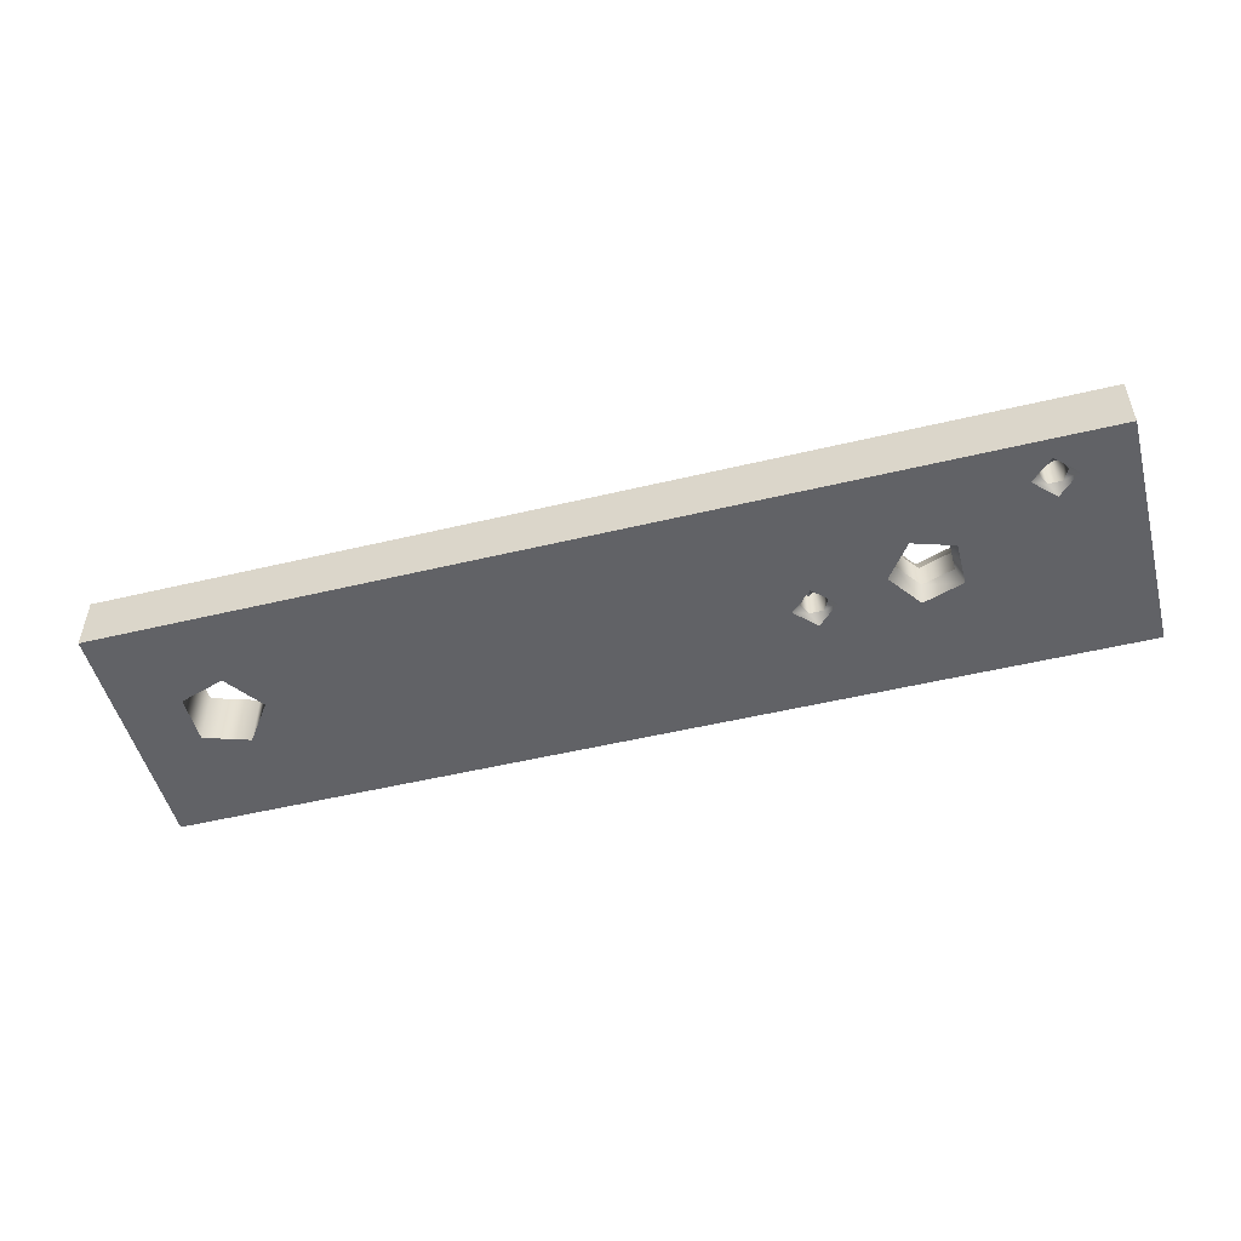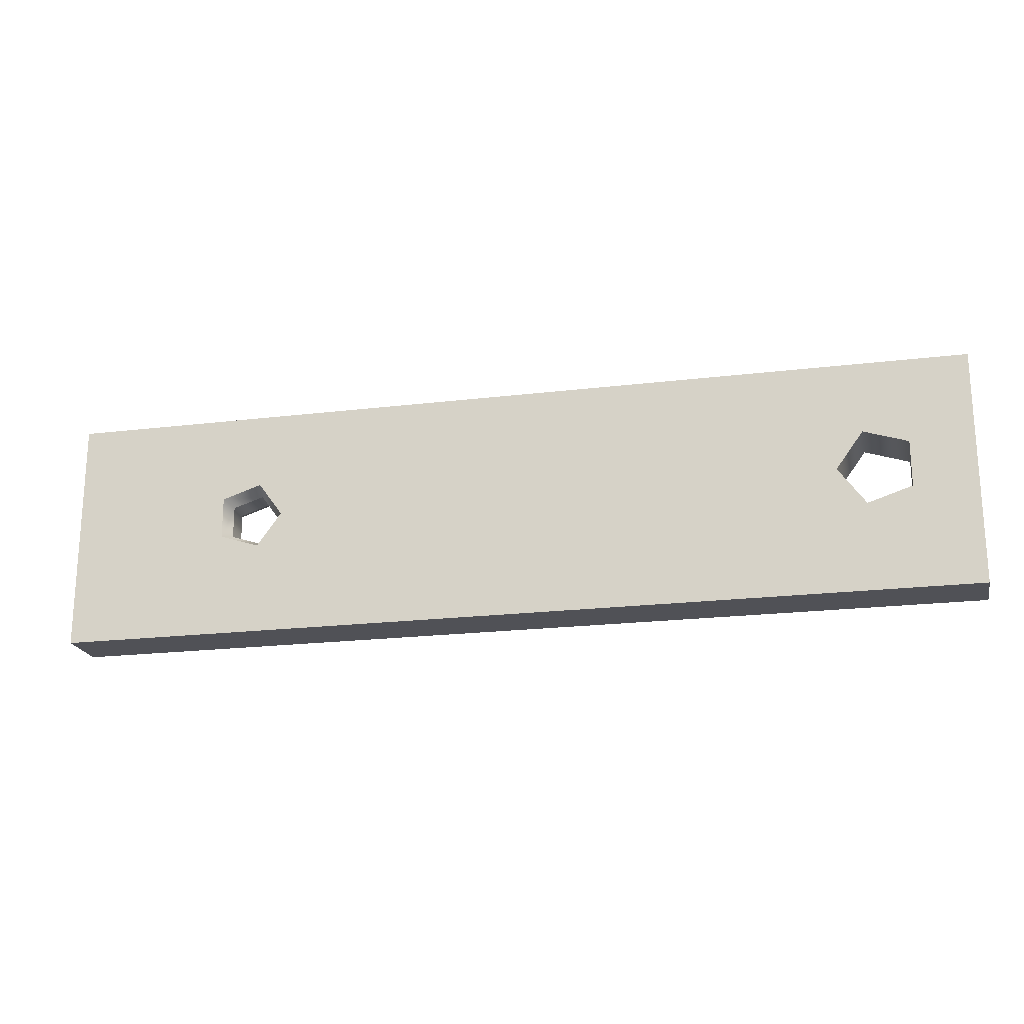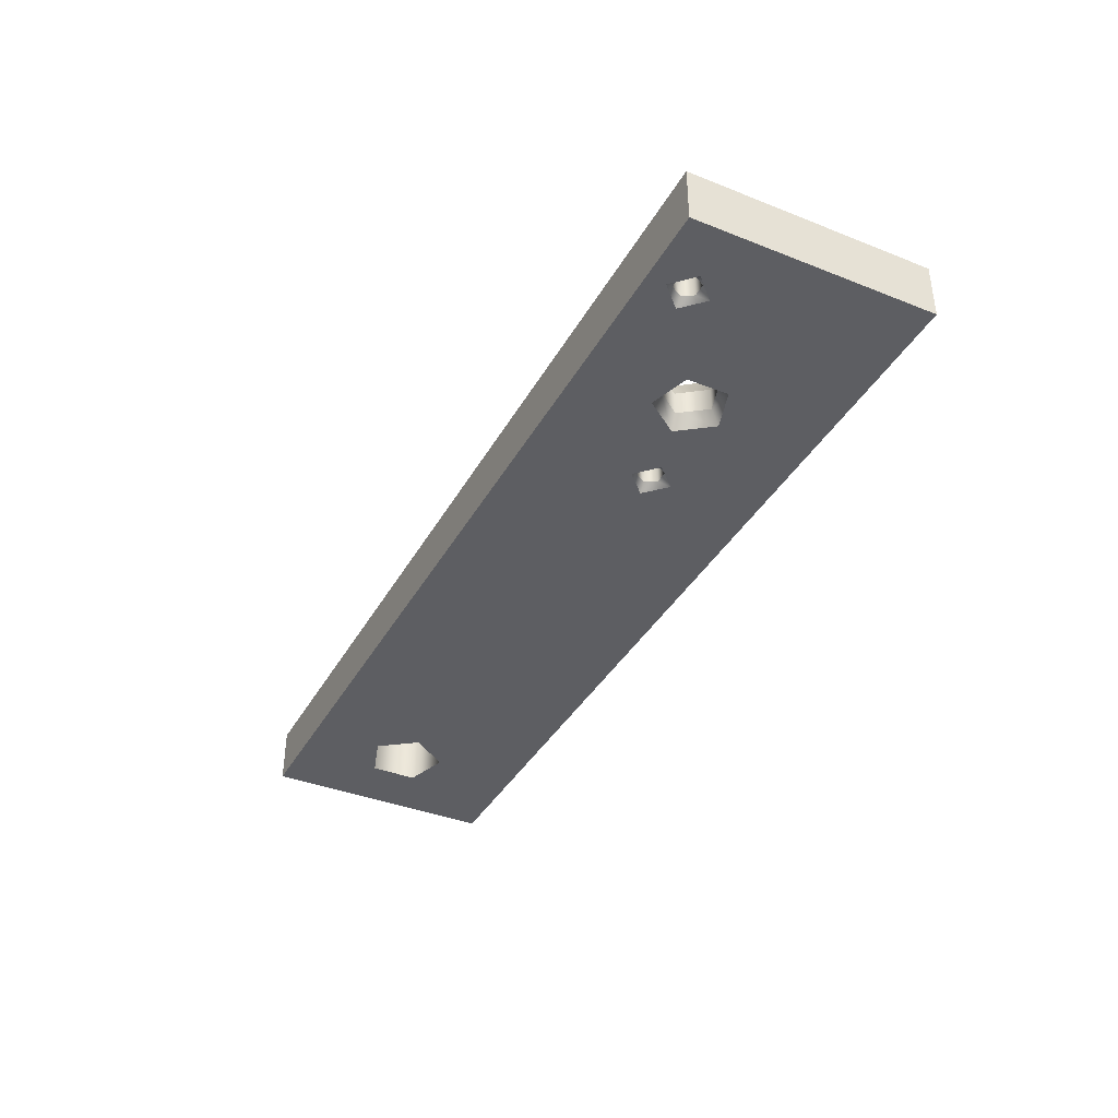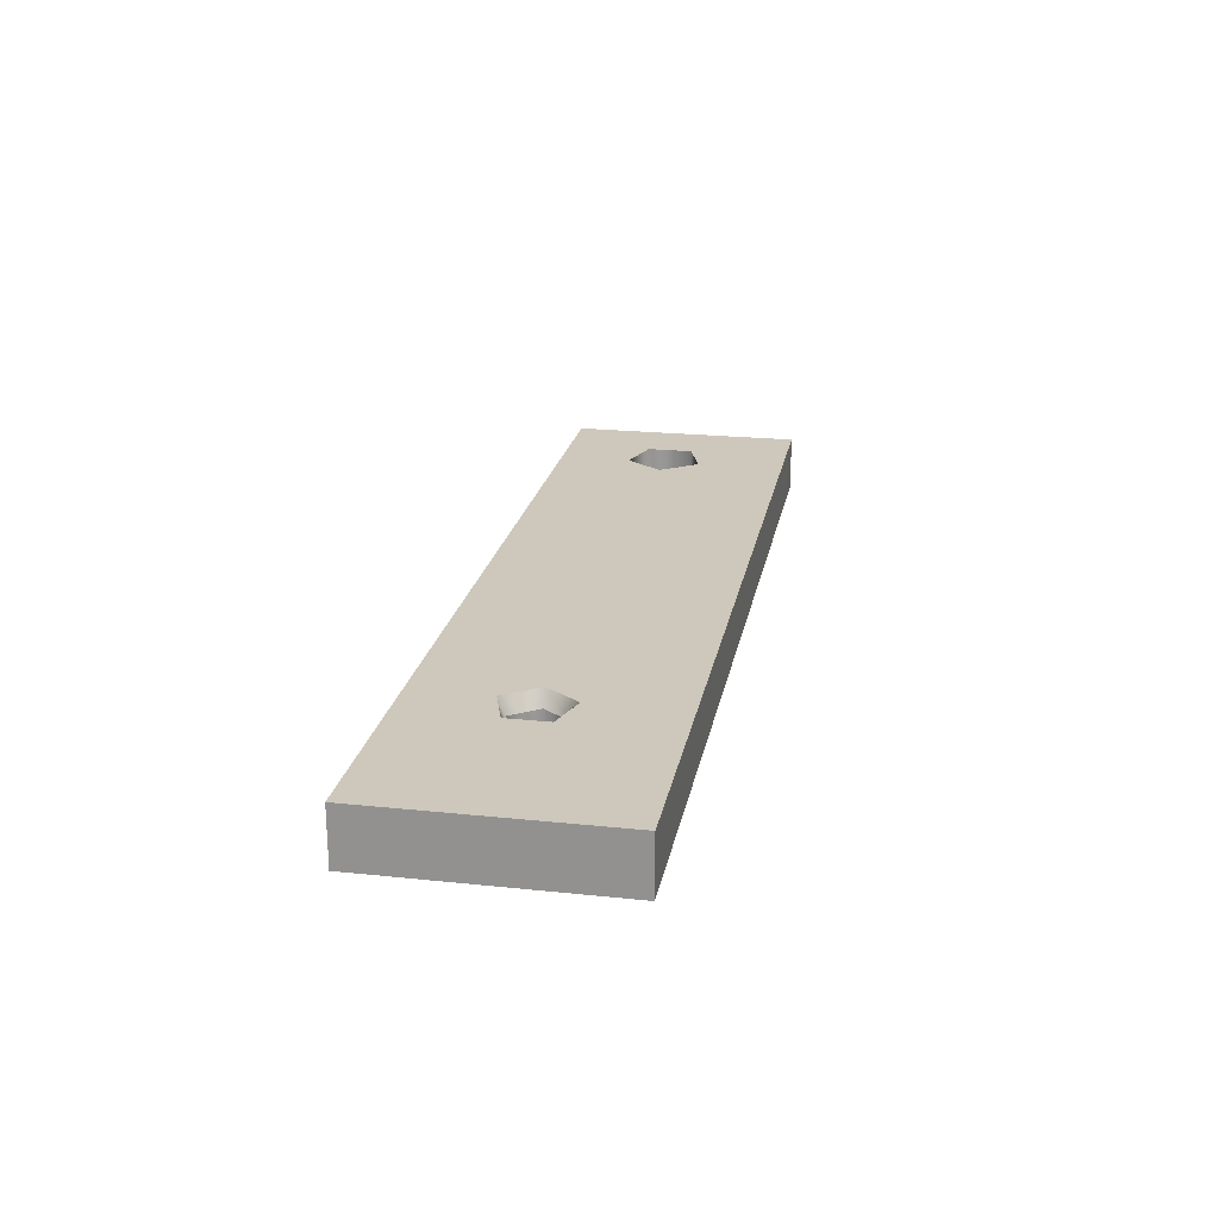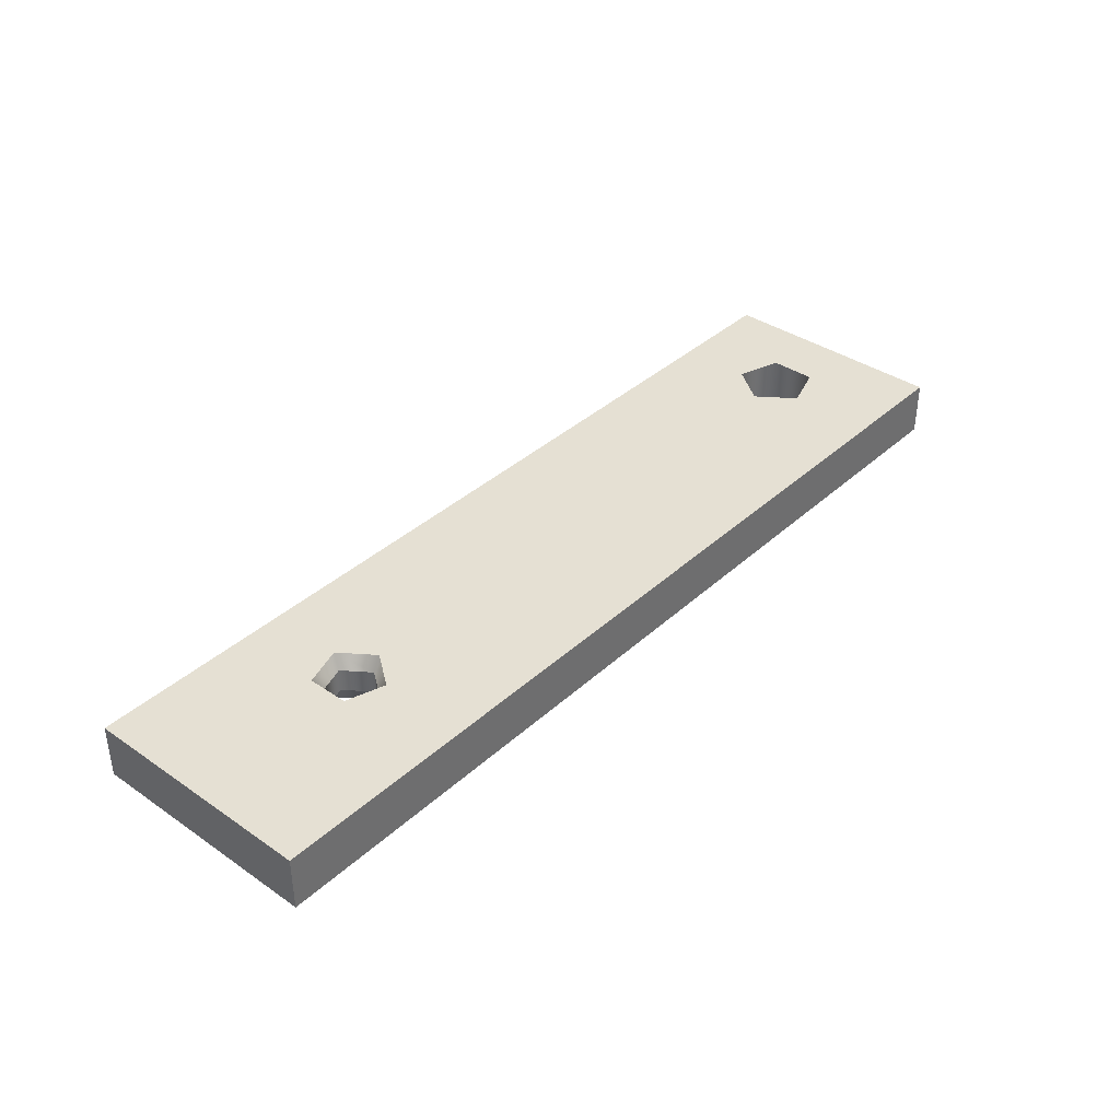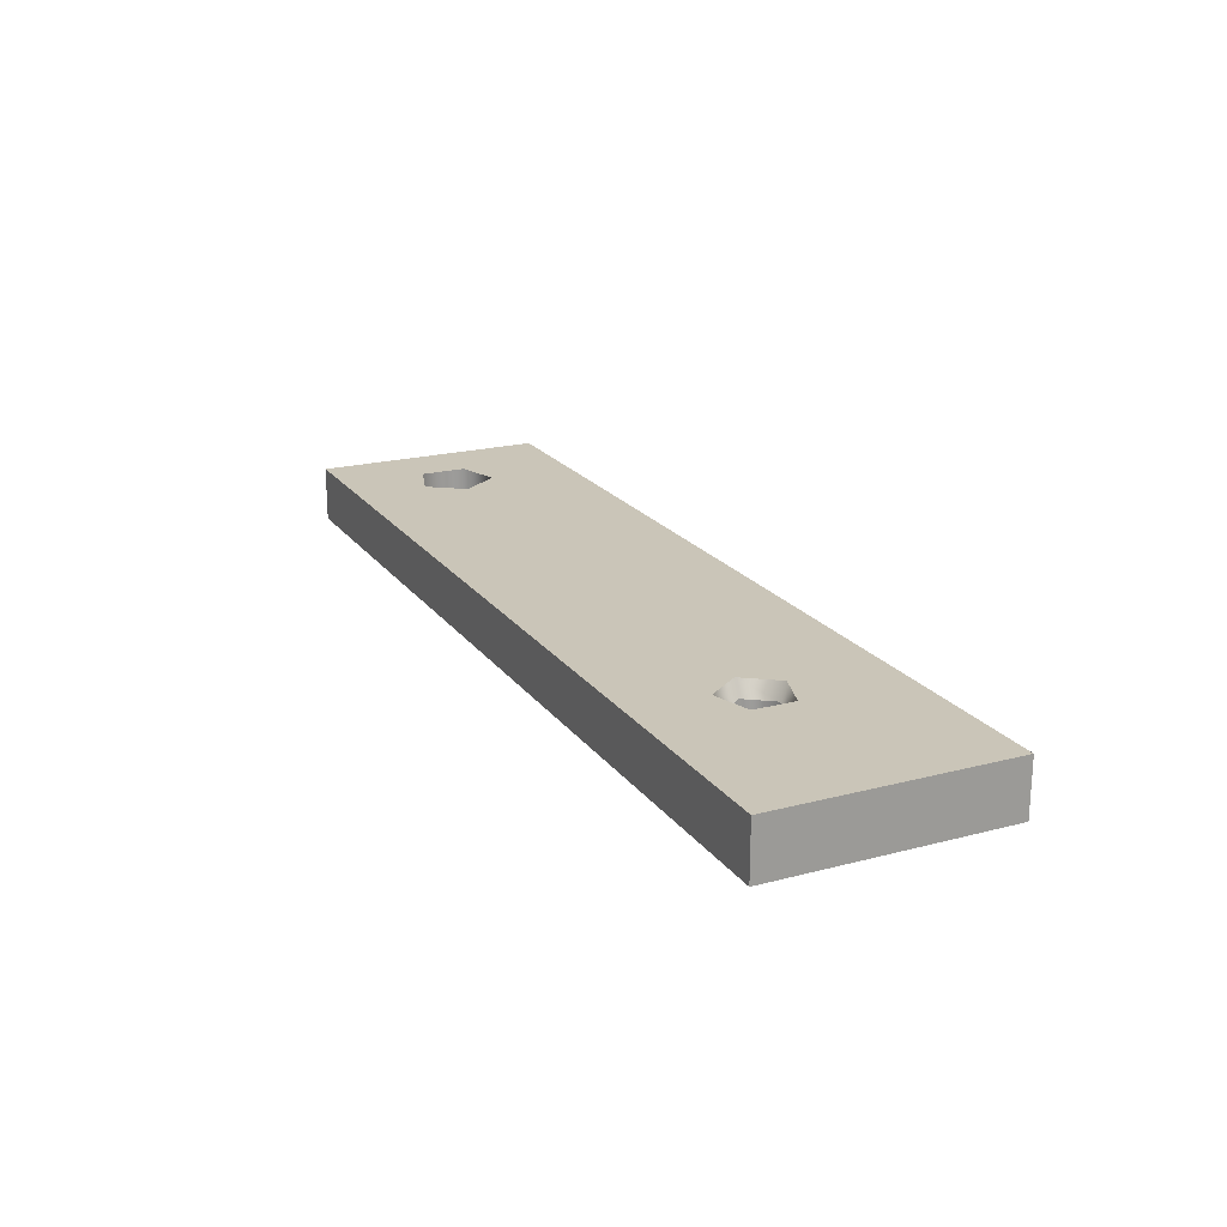
<metadata>
{"format":"obj","ext":"obj","renderer":"f3d","projection":"perspective","resolution":1024,"background":"white","views":[{"elev":-50.7,"azim":-165.3,"up":"+Z"},{"elev":-20.5,"azim":12.5,"up":"+Y"},{"elev":-38.3,"azim":-116.6,"up":"+Z"},{"elev":21.8,"azim":-79.5,"up":"+Z"},{"elev":37.9,"azim":-48.9,"up":"+Z"},{"elev":20.4,"azim":-115.6,"up":"+Z"}]}
</metadata>
<code>
g Face_1
v 0.04225 -0.1785 -0.037
v 0.04225 -0.1785 -0.0405
v 0.04225 -0.1935 -0.037
v 0.04225 -0.1935 -0.0405
f 1 4 3
f 1 2 4
g Face_2
v 0.04225 -0.1935 -0.037
v 0.04225 -0.1935 -0.0405
v 0.1013 -0.1935 -0.037
v 0.1013 -0.1935 -0.0405
f 7 5 6
f 7 6 8
g Face_3
v 0.1013 -0.1935 -0.037
v 0.1013 -0.1935 -0.0405
v 0.1013 -0.1785 -0.037
v 0.1013 -0.1785 -0.0405
f 11 9 10
f 11 10 12
g Face_4
v 0.1013 -0.1785 -0.037
v 0.1013 -0.1785 -0.0405
v 0.04225 -0.1785 -0.037
v 0.04225 -0.1785 -0.0405
f 14 15 13
f 14 16 15
g Face_5
v 0.04225 -0.1785 -0.037
v 0.04225 -0.1935 -0.037
v 0.1013 -0.1935 -0.037
v 0.1013 -0.1785 -0.037
v 0.0565 -0.1855 -0.037
v 0.05495 -0.1876 -0.037
v 0.05243 -0.1868 -0.037
v 0.05243 -0.1842 -0.037
v 0.05495 -0.1834 -0.037
v 0.09275 -0.1855 -0.037
v 0.09448 -0.1831 -0.037
v 0.09727 -0.184 -0.037
v 0.09727 -0.187 -0.037
v 0.09448 -0.1879 -0.037
f 23 17 18
f 22 23 18
f 24 17 23
f 25 17 24
f 26 21 22
f 26 25 21
f 26 22 30
f 19 22 18
f 19 30 22
f 29 30 19
f 27 25 26
f 20 27 28
f 20 28 29
f 20 29 19
f 20 17 27
f 27 17 25
g Face_6
v 0.04225 -0.1935 -0.0405
v 0.1013 -0.1935 -0.0405
v 0.1013 -0.1785 -0.0405
v 0.04225 -0.1785 -0.0405
v 0.04805 -0.181 -0.0405
v 0.04675 -0.1797 -0.0405
v 0.04545 -0.181 -0.0405
v 0.04675 -0.1823 -0.0405
v 0.06205 -0.1865 -0.0405
v 0.06075 -0.1852 -0.0405
v 0.05945 -0.1865 -0.0405
v 0.06075 -0.1878 -0.0405
v 0.0565 -0.1855 -0.0405
v 0.05495 -0.1834 -0.0405
v 0.05243 -0.1842 -0.0405
v 0.05243 -0.1868 -0.0405
v 0.05495 -0.1876 -0.0405
v 0.09275 -0.1855 -0.0405
v 0.09448 -0.1831 -0.0405
v 0.09727 -0.184 -0.0405
v 0.09727 -0.187 -0.0405
v 0.09448 -0.1879 -0.0405
f 37 31 34
f 38 31 37
f 46 31 38
f 36 37 34
f 47 31 46
f 45 38 35
f 45 46 38
f 44 35 36
f 44 45 35
f 42 31 47
f 41 47 43
f 41 42 47
f 40 43 44
f 40 41 43
f 52 42 39
f 48 52 39
f 32 42 52
f 32 31 42
f 51 32 52
f 49 39 40
f 49 48 39
f 33 50 49
f 33 51 50
f 33 32 51
f 33 36 34
f 33 44 36
f 33 40 44
f 33 49 40
g Face_7
v 0.056 -0.1855 -0.038
v 0.05479 -0.1838 -0.038
v 0.05283 -0.1845 -0.038
v 0.05283 -0.1865 -0.038
v 0.05479 -0.1872 -0.038
v 0.056 -0.1855 -0.038
v 0.056 -0.1855 -0.0395
v 0.056 -0.1855 -0.0395
v 0.05479 -0.1872 -0.0395
v 0.05283 -0.1865 -0.0395
v 0.05283 -0.1845 -0.0395
v 0.05479 -0.1838 -0.0395
f 61 57 58
f 61 58 60
f 62 56 57
f 62 57 61
f 63 55 56
f 63 56 62
f 64 54 55
f 64 55 63
f 59 53 54
f 59 54 64
g Face_8
v 0.09275 -0.1855 -0.037
v 0.09448 -0.1831 -0.037
v 0.09727 -0.184 -0.037
v 0.09727 -0.187 -0.037
v 0.09448 -0.1879 -0.037
v 0.09275 -0.1855 -0.037
v 0.09275 -0.1855 -0.0405
v 0.09275 -0.1855 -0.0405
v 0.09448 -0.1831 -0.0405
v 0.09727 -0.184 -0.0405
v 0.09727 -0.187 -0.0405
v 0.09448 -0.1879 -0.0405
f 73 66 65
f 73 65 72
f 74 67 66
f 74 66 73
f 75 68 67
f 75 67 74
f 76 69 68
f 76 68 75
f 71 70 69
f 71 69 76
g Face_9
v 0.04595 -0.181 -0.04
v 0.04635 -0.1803 -0.04
v 0.04715 -0.1803 -0.04
v 0.04755 -0.181 -0.04
v 0.04595 -0.181 -0.0385
v 0.04715 -0.1803 -0.0385
v 0.04715 -0.1817 -0.0385
v 0.04595 -0.181 -0.0385
v 0.04595 -0.181 -0.04
v 0.04715 -0.1817 -0.04
v 0.04635 -0.1817 -0.04
f 78 81 77
f 78 82 81
f 79 82 78
f 80 83 82
f 80 82 79
f 86 83 80
f 87 84 83
f 87 83 86
f 85 84 87
g Face_10
v 0.04595 -0.181 -0.0385
v 0.04715 -0.1803 -0.0385
v 0.04715 -0.1817 -0.0385
f 88 89 90
g Face_11
v 0.05995 -0.1865 -0.04
v 0.06035 -0.1858 -0.04
v 0.06115 -0.1858 -0.04
v 0.06155 -0.1865 -0.04
v 0.05995 -0.1865 -0.0385
v 0.06115 -0.1858 -0.0385
v 0.06115 -0.1872 -0.0385
v 0.05995 -0.1865 -0.0385
v 0.05995 -0.1865 -0.04
v 0.06115 -0.1872 -0.04
v 0.06035 -0.1872 -0.04
f 92 95 91
f 92 96 95
f 93 96 92
f 94 97 96
f 94 96 93
f 100 97 94
f 101 98 97
f 101 97 100
f 99 98 101
g Face_12
v 0.05995 -0.1865 -0.0385
v 0.06115 -0.1858 -0.0385
v 0.06115 -0.1872 -0.0385
f 102 103 104
g Face_13
v 0.0565 -0.1855 -0.0405
v 0.05495 -0.1834 -0.0405
v 0.05243 -0.1842 -0.0405
v 0.05243 -0.1868 -0.0405
v 0.05495 -0.1876 -0.0405
v 0.0565 -0.1855 -0.0405
v 0.056 -0.1855 -0.0395
v 0.05479 -0.1872 -0.0395
v 0.05283 -0.1865 -0.0395
v 0.05283 -0.1845 -0.0395
v 0.05479 -0.1838 -0.0395
v 0.056 -0.1855 -0.0395
f 109 111 110
f 109 112 111
f 108 113 112
f 108 112 109
f 107 114 113
f 107 113 108
f 106 115 114
f 106 114 107
f 105 116 115
f 105 115 106
g Face_14
v 0.056 -0.1855 -0.038
v 0.05479 -0.1838 -0.038
v 0.05283 -0.1845 -0.038
v 0.05283 -0.1865 -0.038
v 0.05479 -0.1872 -0.038
v 0.056 -0.1855 -0.038
v 0.0565 -0.1855 -0.037
v 0.05495 -0.1876 -0.037
v 0.05243 -0.1868 -0.037
v 0.05243 -0.1842 -0.037
v 0.05495 -0.1834 -0.037
v 0.0565 -0.1855 -0.037
f 127 118 117
f 127 117 128
f 126 119 118
f 126 118 127
f 125 120 119
f 125 119 126
f 124 121 120
f 124 120 125
f 123 122 121
f 123 121 124
g Face_15
v 0.04805 -0.181 -0.0405
v 0.04675 -0.1797 -0.0405
v 0.04545 -0.181 -0.0405
v 0.04675 -0.1823 -0.0405
v 0.04805 -0.181 -0.0405
v 0.04755 -0.181 -0.04
v 0.04715 -0.1817 -0.04
v 0.04635 -0.1817 -0.04
v 0.04595 -0.181 -0.04
v 0.04635 -0.1803 -0.04
v 0.04715 -0.1803 -0.04
v 0.04755 -0.181 -0.04
f 135 134 133
f 132 136 135
f 132 135 133
f 131 137 136
f 131 136 132
f 138 137 131
f 130 139 138
f 130 138 131
f 129 140 139
f 129 139 130
g Face_16
v 0.06205 -0.1865 -0.0405
v 0.06075 -0.1852 -0.0405
v 0.05945 -0.1865 -0.0405
v 0.06075 -0.1878 -0.0405
v 0.06205 -0.1865 -0.0405
v 0.06155 -0.1865 -0.04
v 0.06115 -0.1872 -0.04
v 0.06035 -0.1872 -0.04
v 0.05995 -0.1865 -0.04
v 0.06035 -0.1858 -0.04
v 0.06115 -0.1858 -0.04
v 0.06155 -0.1865 -0.04
f 147 146 145
f 144 148 147
f 144 147 145
f 143 149 148
f 143 148 144
f 150 149 143
f 142 151 150
f 142 150 143
f 141 152 151
f 141 151 142

</code>
